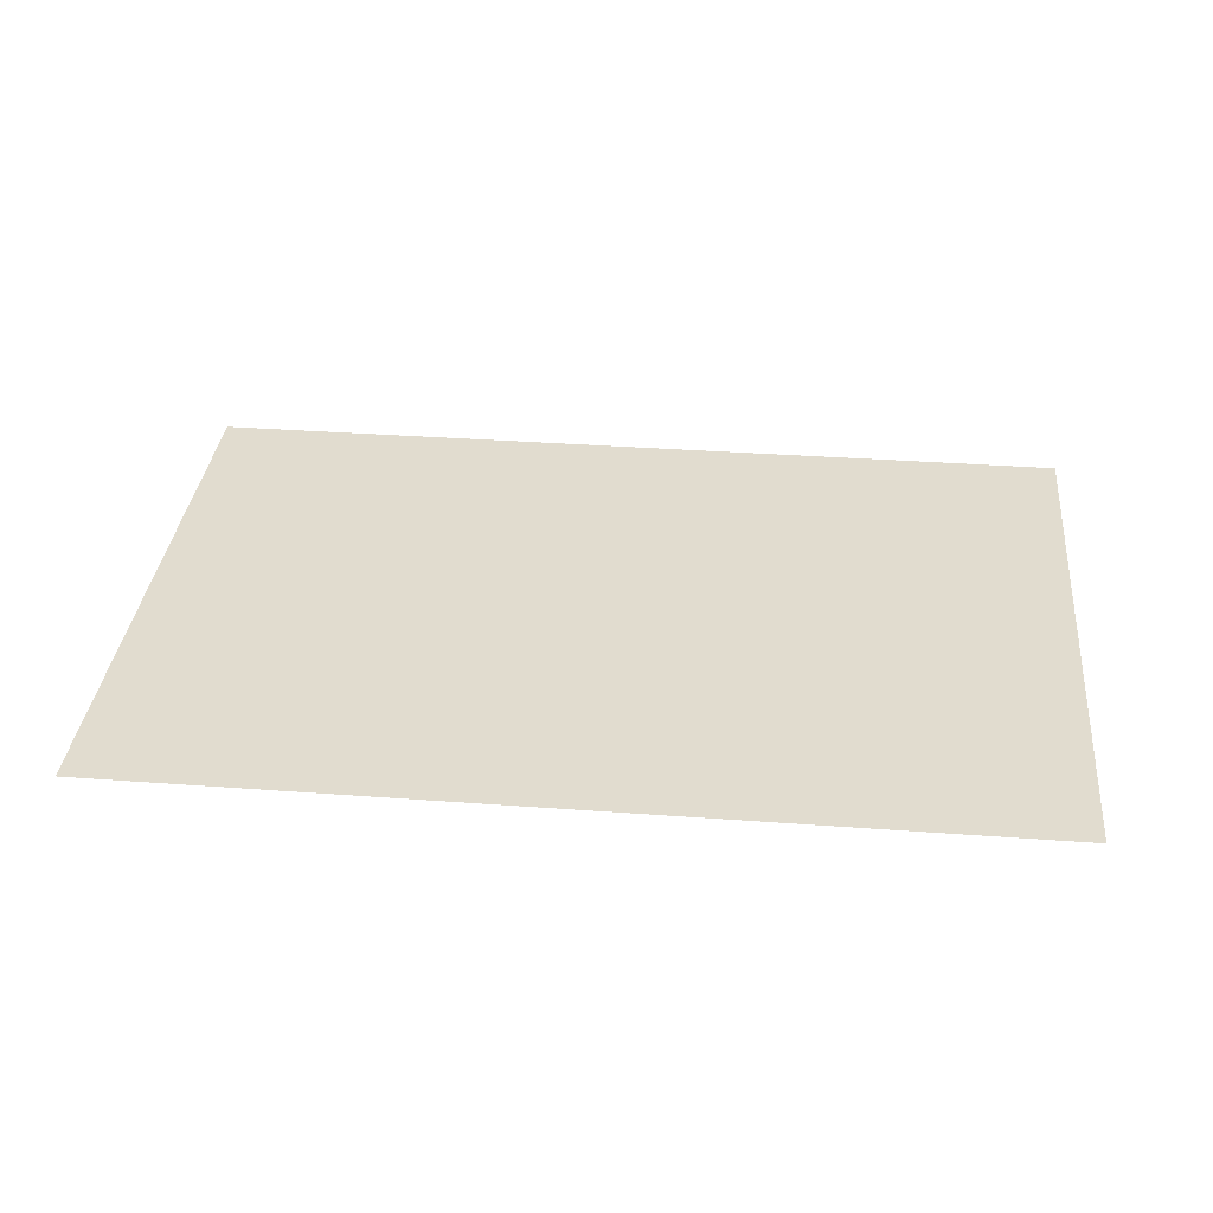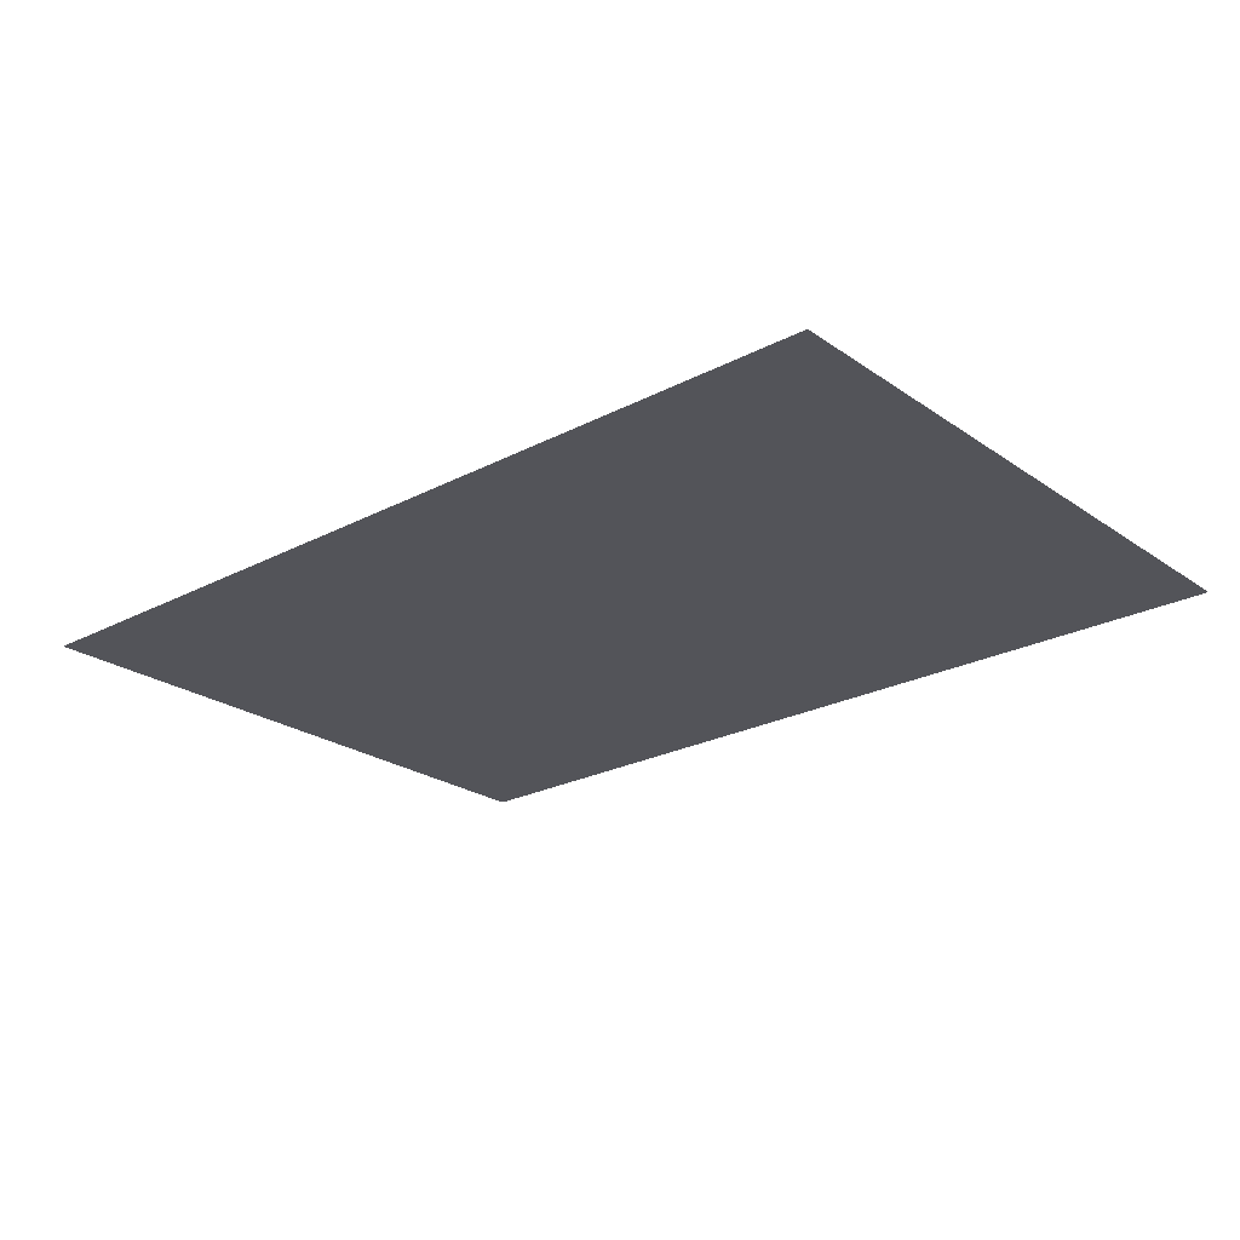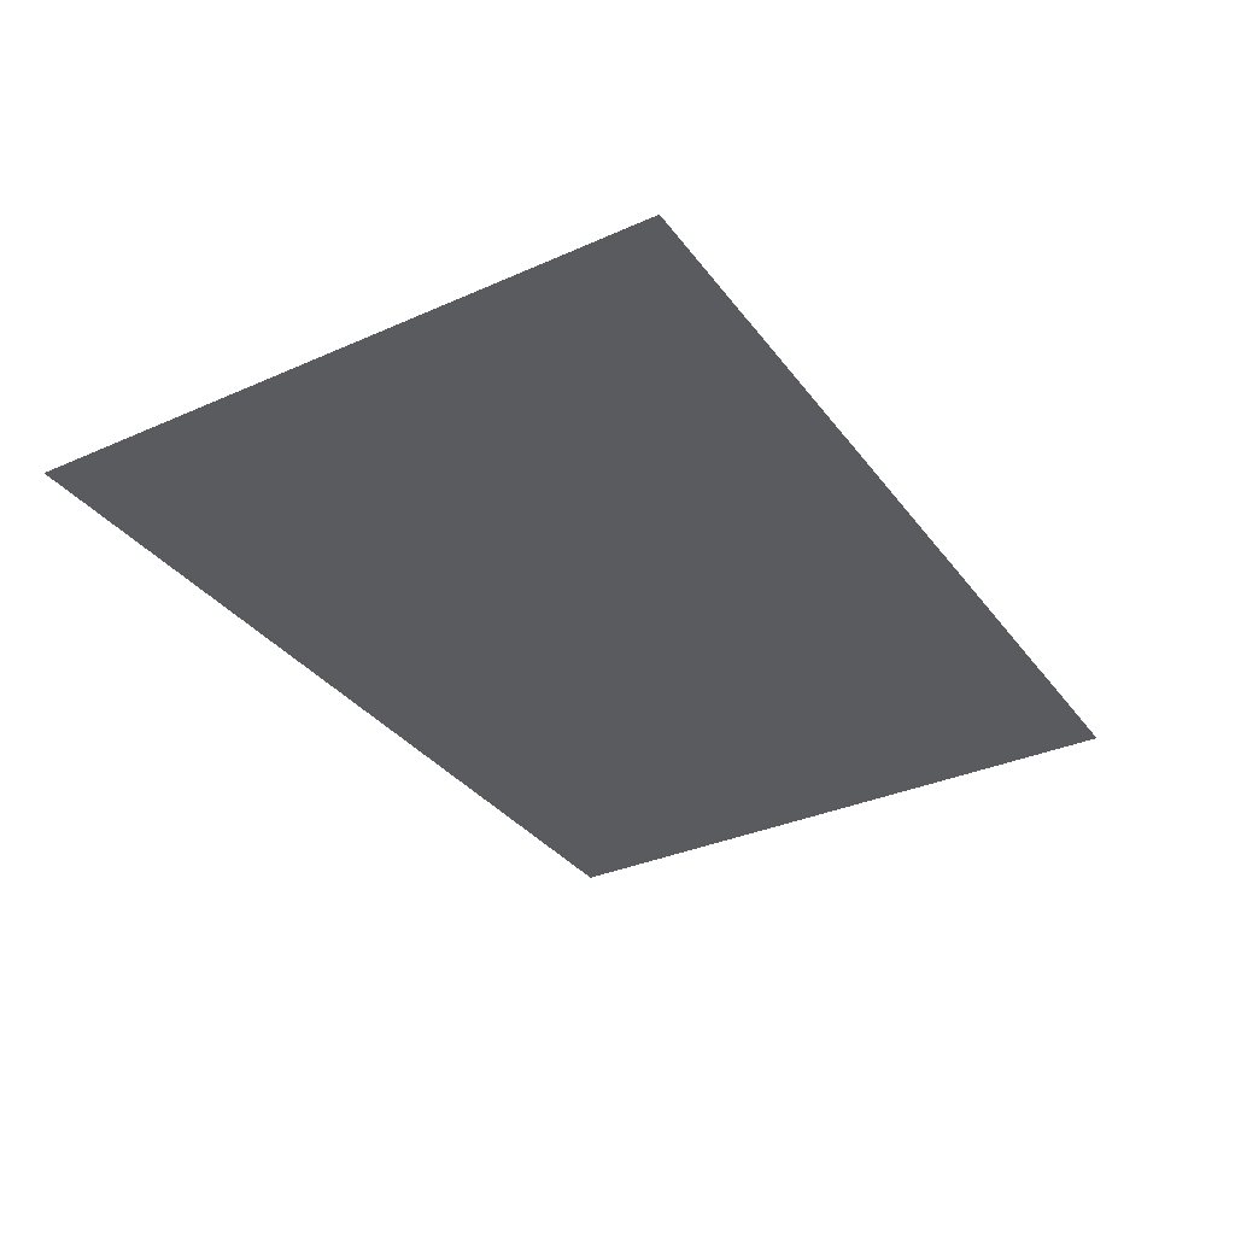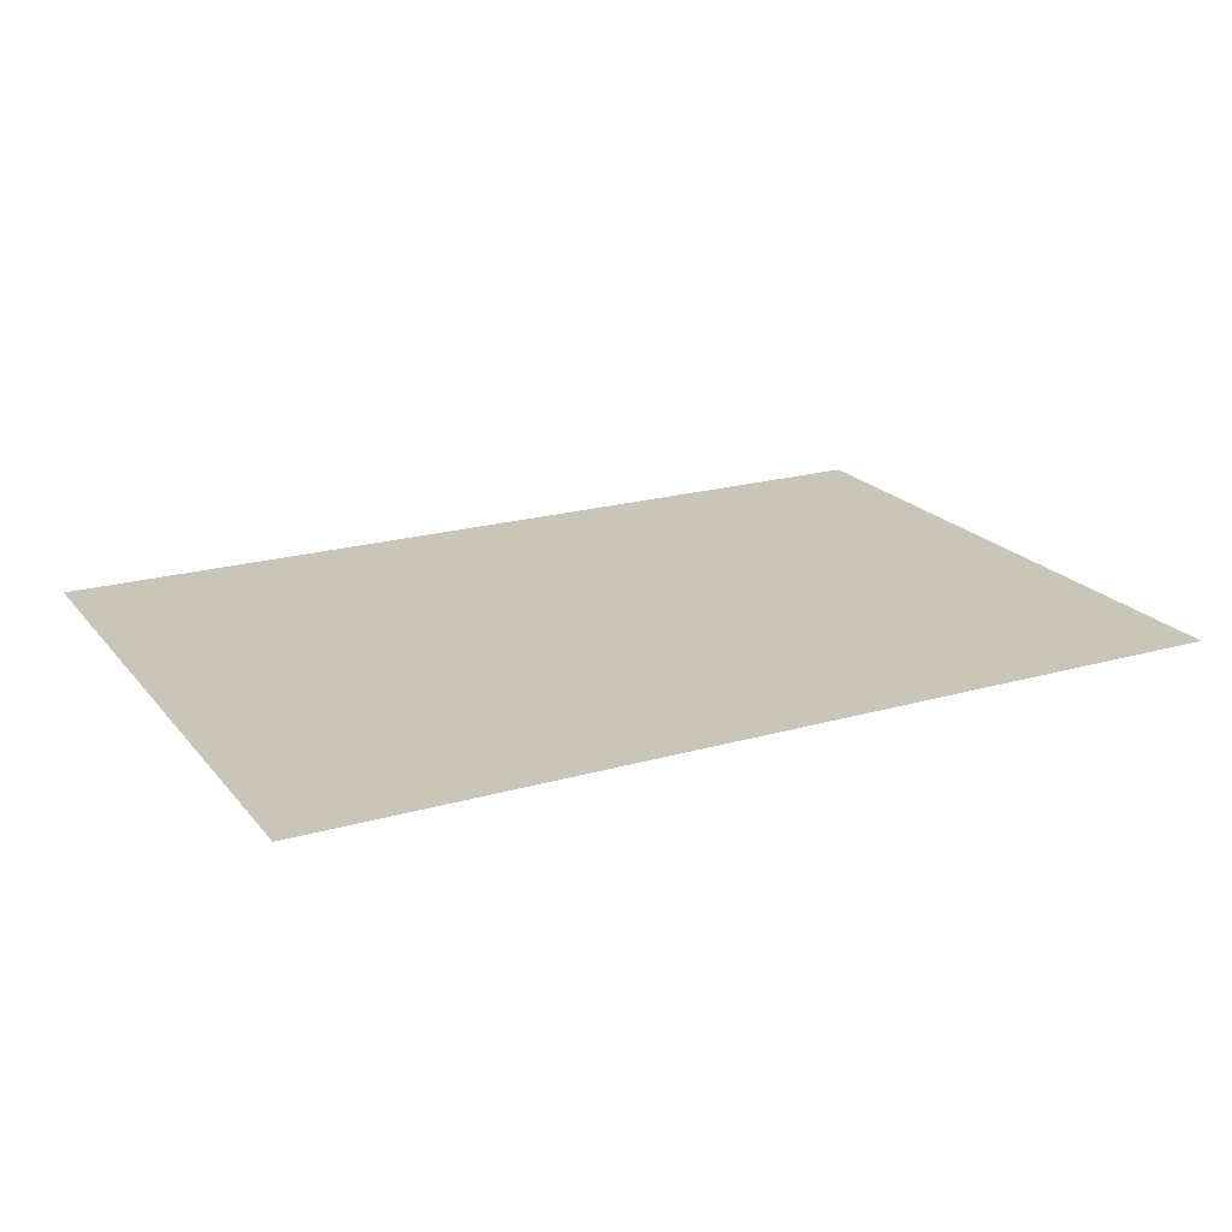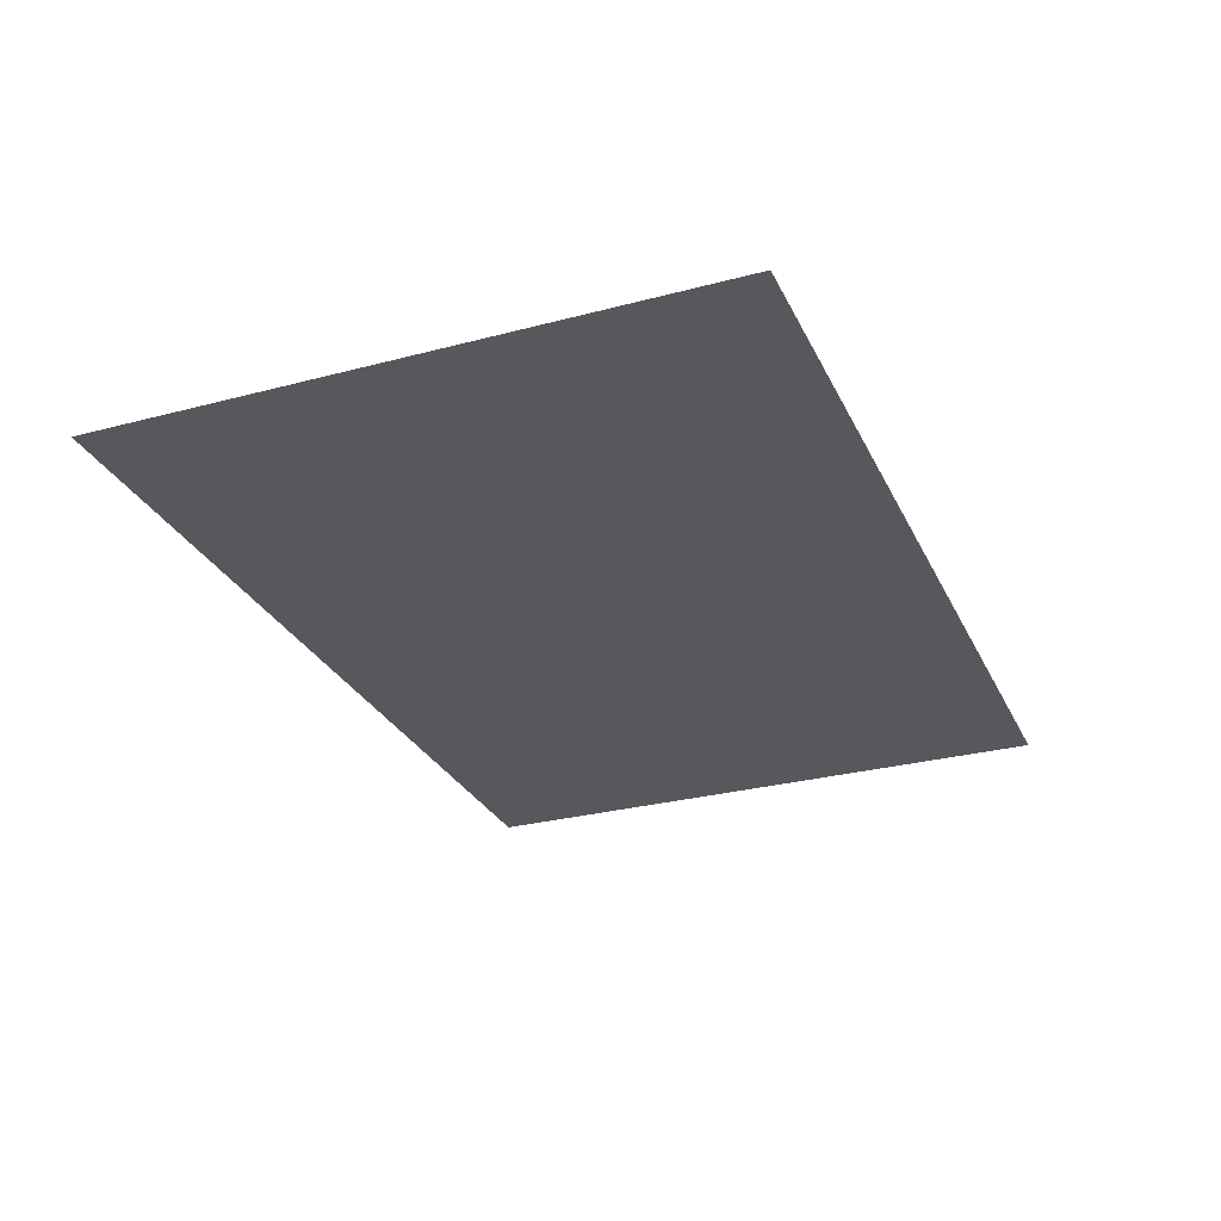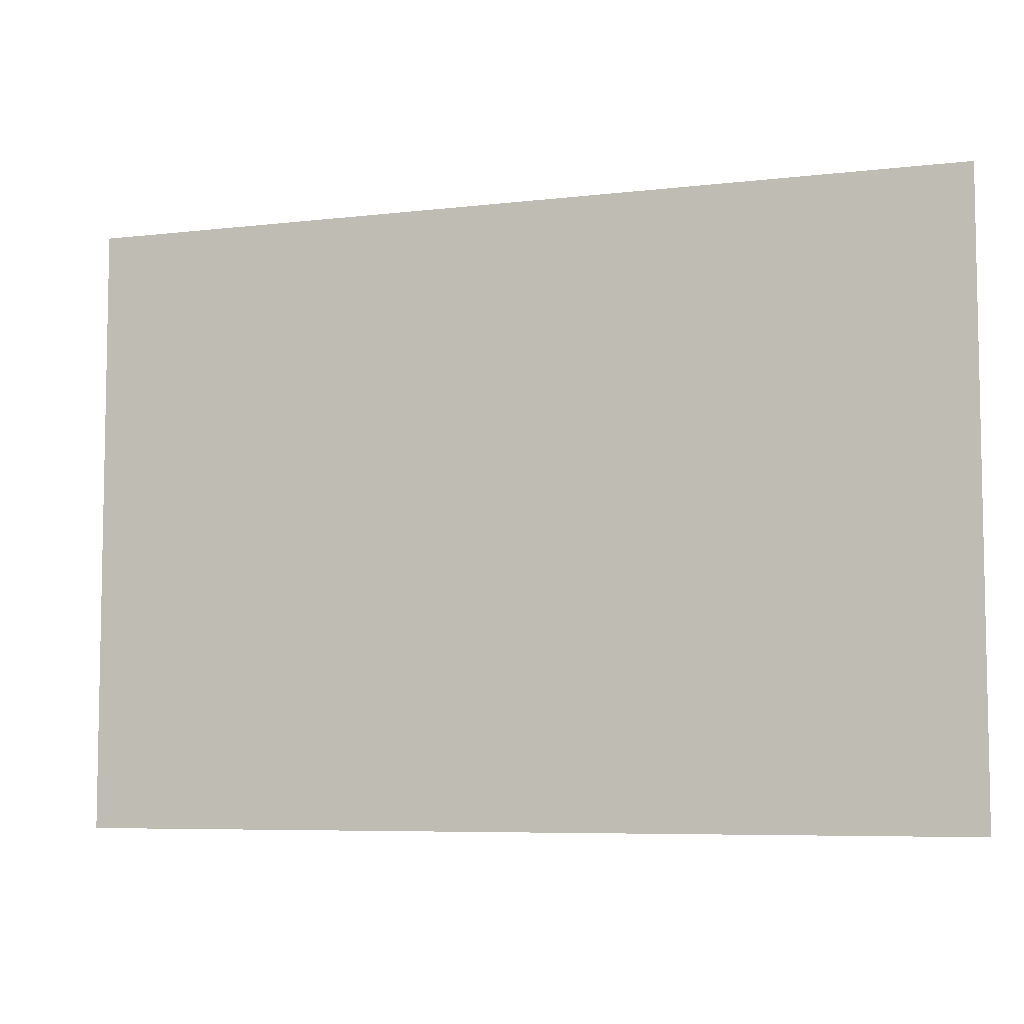
<metadata>
{"format":"obj","ext":"obj","renderer":"f3d","projection":"perspective","resolution":1024,"background":"white","views":[{"elev":34.3,"azim":5.7,"up":"+Y"},{"elev":-23.7,"azim":-138.9,"up":"+Y"},{"elev":-33.5,"azim":121.1,"up":"+Y"},{"elev":20.6,"azim":152.5,"up":"+Y"},{"elev":-28.6,"azim":-68.3,"up":"+Y"},{"elev":-6.7,"azim":19.2,"up":"+Z"}]}
</metadata>
<code>
v -9.5 0.03947 6.5
v 9.5 0.03947 6.5
v -9.5 0.03947 -6.5
v 9.5 0.03947 -6.5
f 1 2 4 3

</code>
